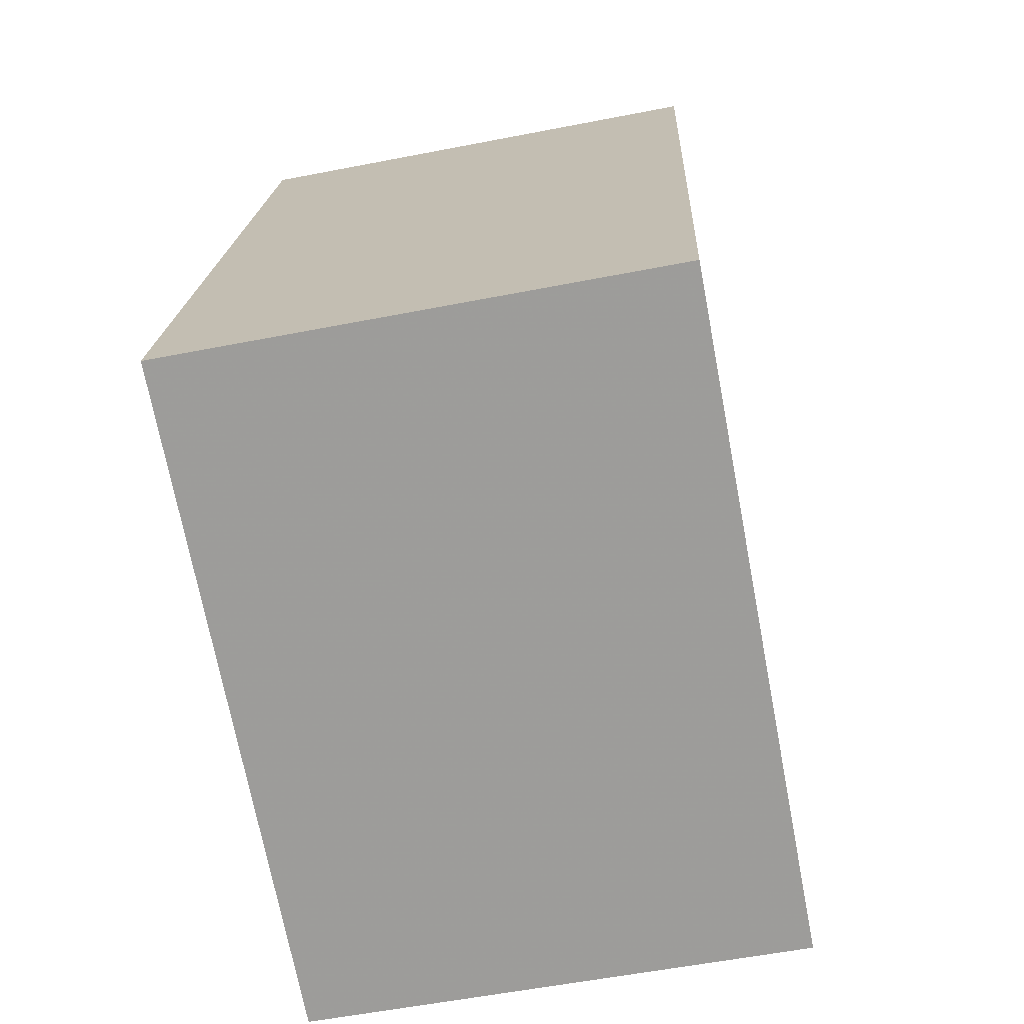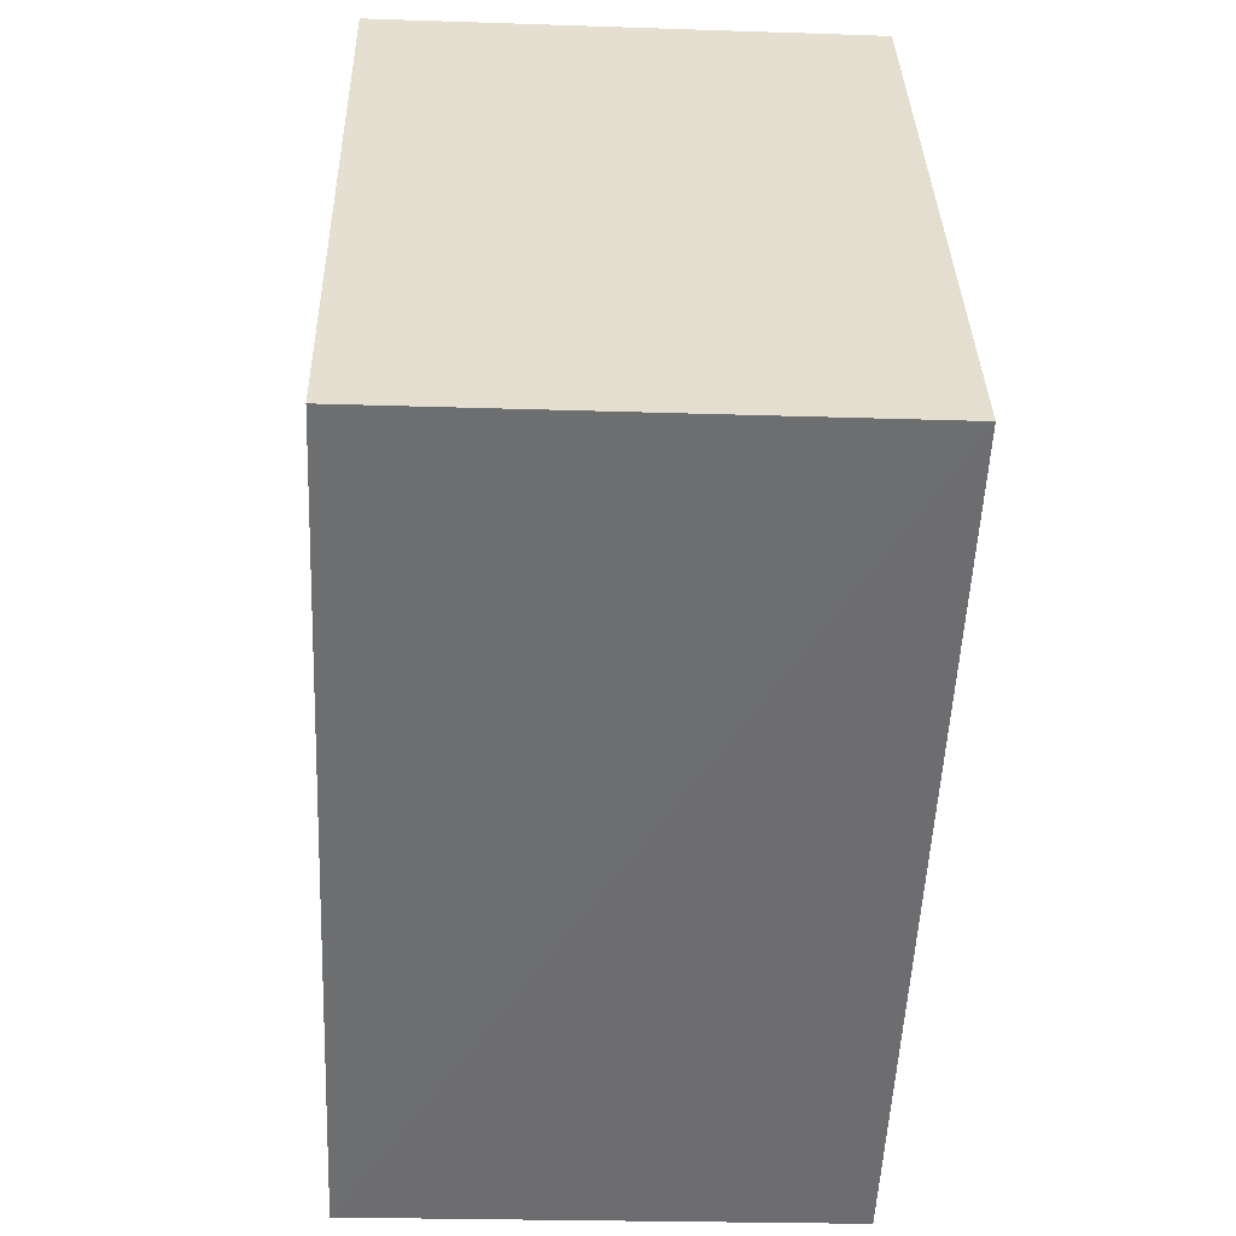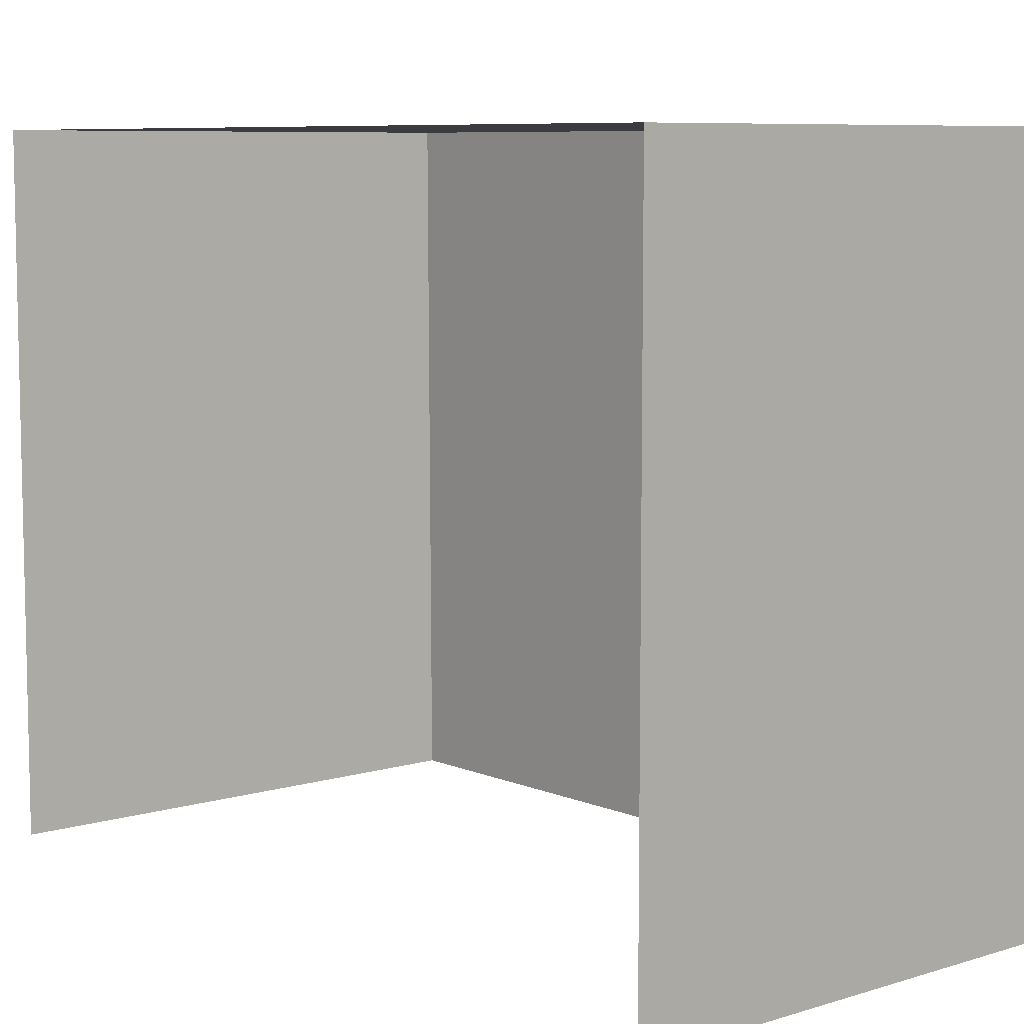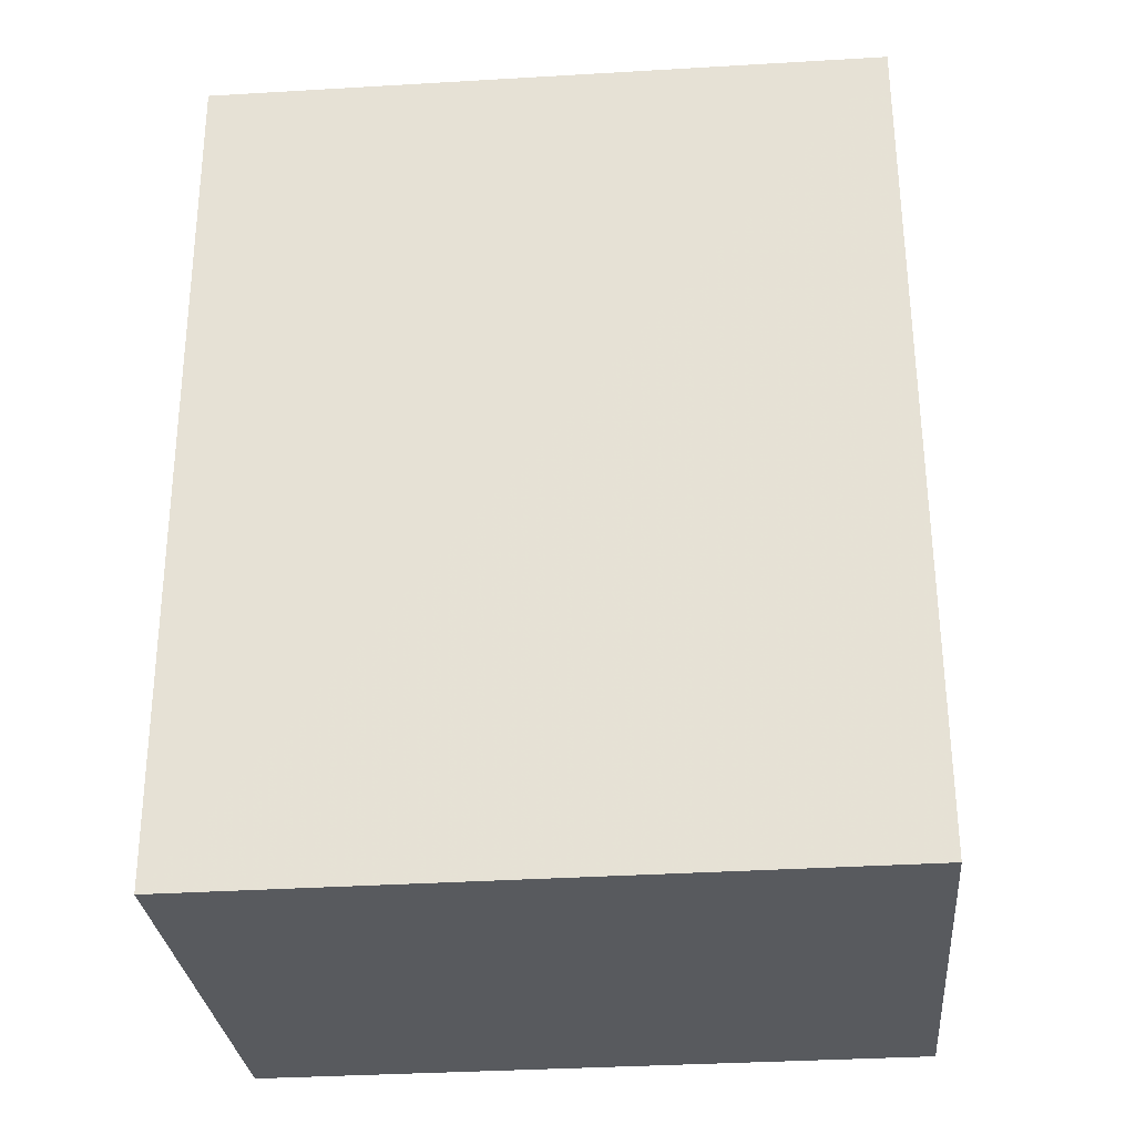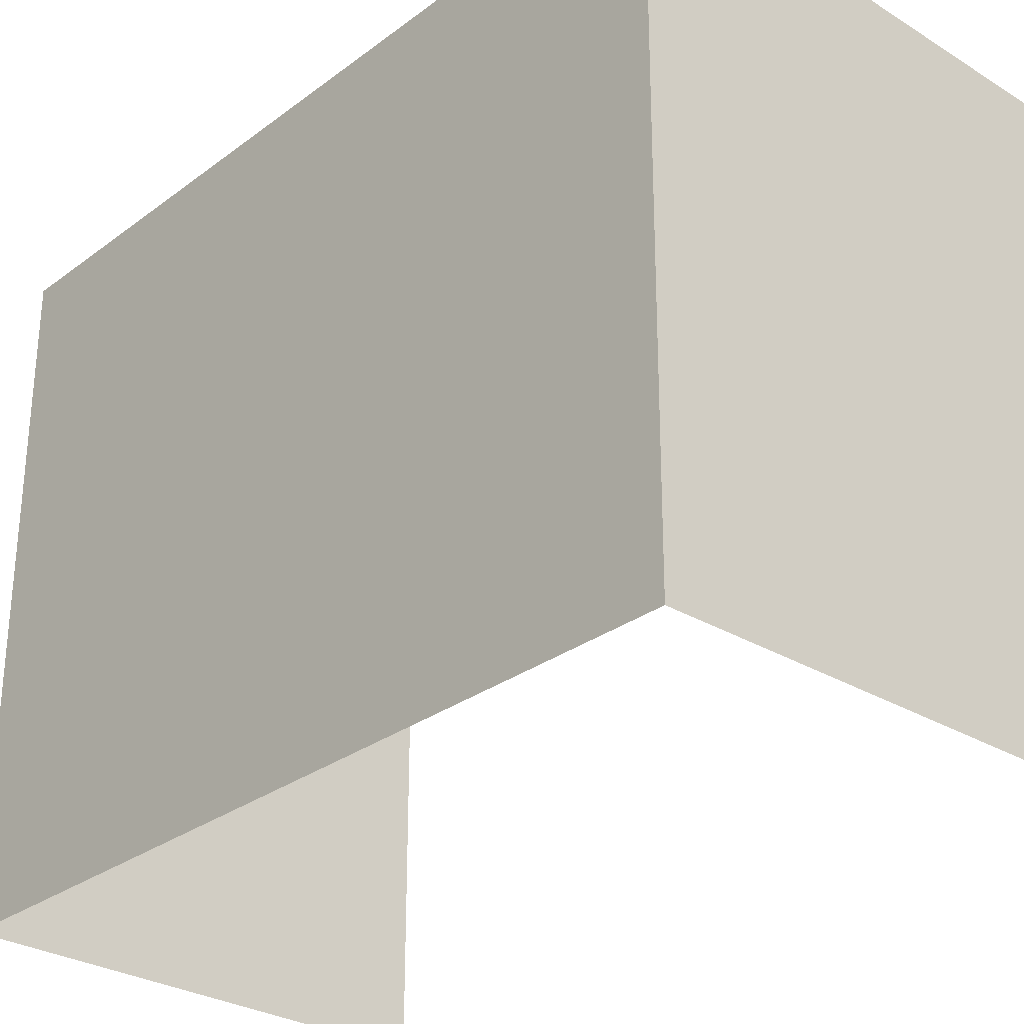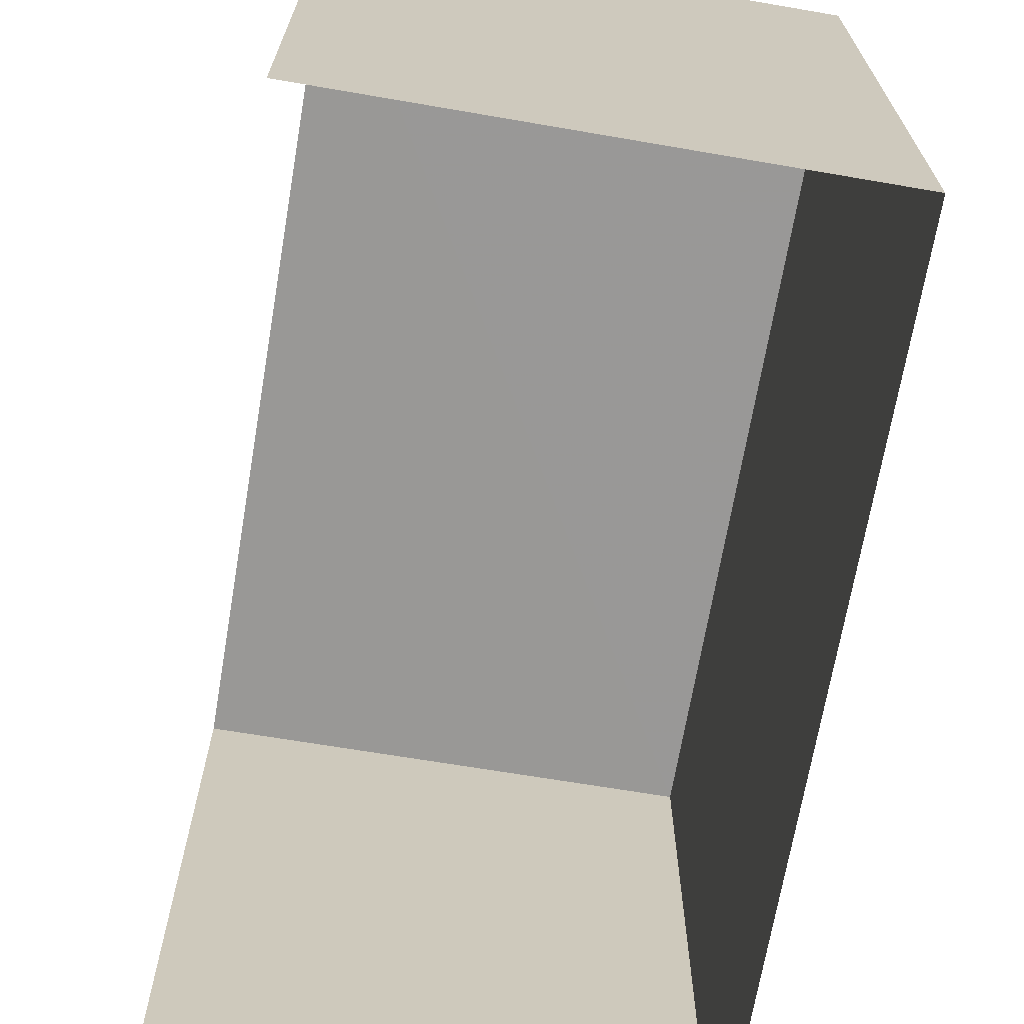
<metadata>
{"format":"obj","ext":"obj","renderer":"f3d","projection":"perspective","resolution":1024,"background":"white","views":[{"elev":-71.2,"azim":10.9,"up":"+Y"},{"elev":36.0,"azim":-1.3,"up":"+Y"},{"elev":7.7,"azim":-43.4,"up":"+Z"},{"elev":-32.8,"azim":95.1,"up":"+Y"},{"elev":-29.2,"azim":135.0,"up":"+Z"},{"elev":-68.6,"azim":-12.3,"up":"+Z"}]}
</metadata>
<code>
v -3.734e+05 -1.033e+05 29.36
v -3.734e+05 -1.033e+05 29.36
v -3.734e+05 -1.033e+05 29.36
v -3.734e+05 -1.033e+05 29.36
v -3.734e+05 -1.033e+05 33.01
v -3.734e+05 -1.033e+05 33.01
v -3.734e+05 -1.033e+05 33.01
v -3.734e+05 -1.033e+05 33.01
f 1 2 3
f 1 4 2
f 5 3 2
f 5 7 3
f 5 6 7
f 5 8 6
f 5 2 4
f 8 5 4
f 7 1 3
f 7 6 1
f 8 4 1
f 6 8 1

</code>
